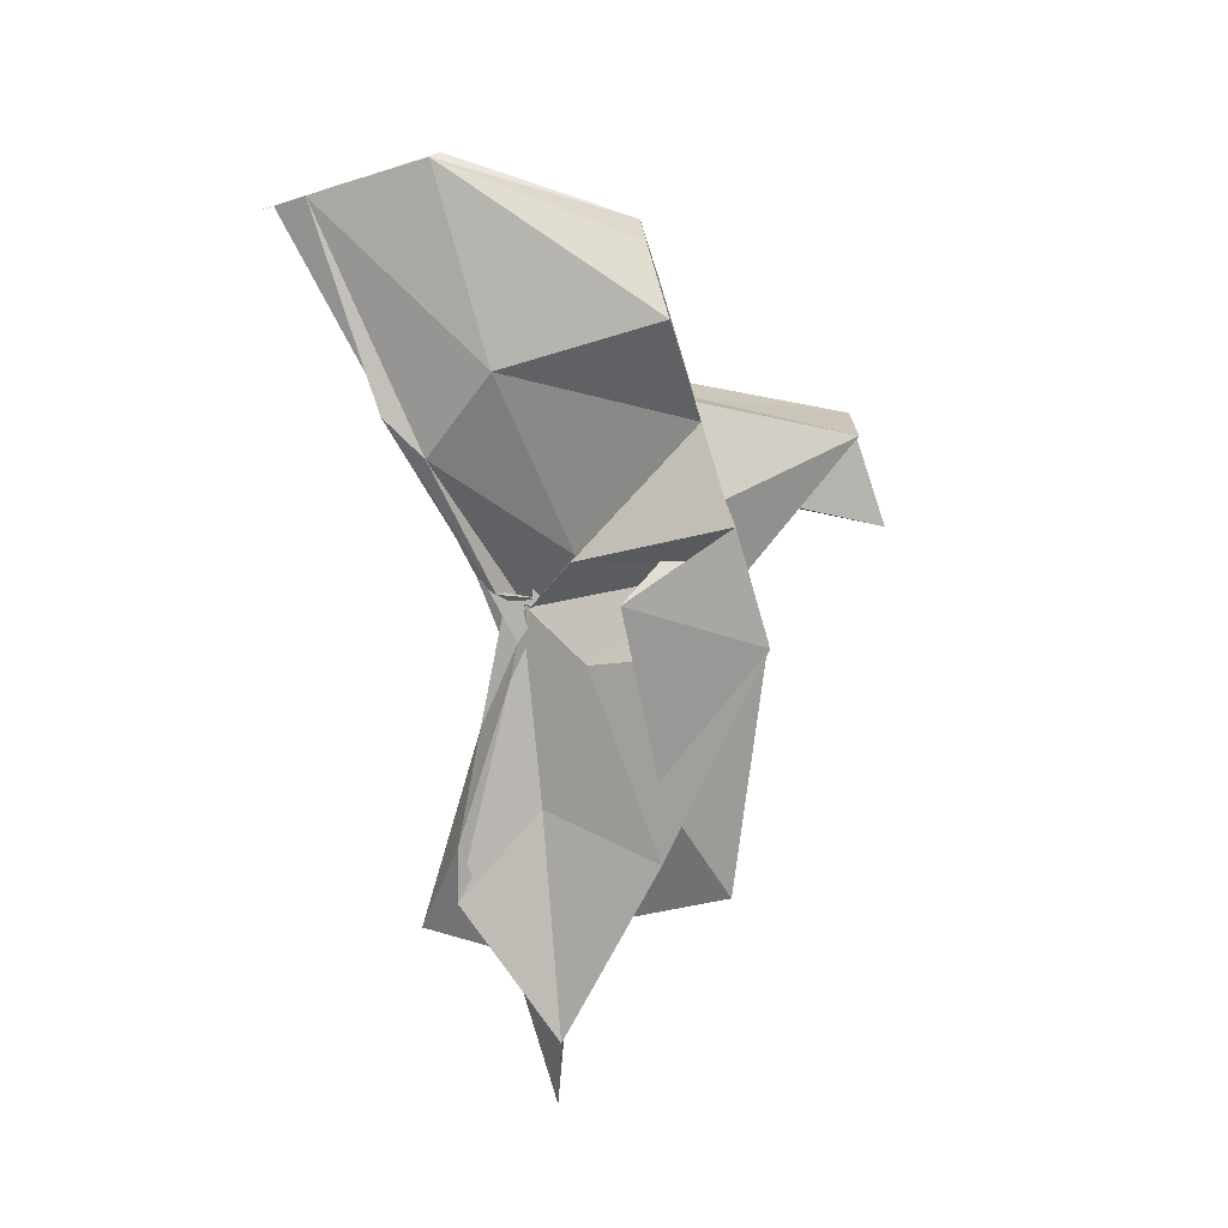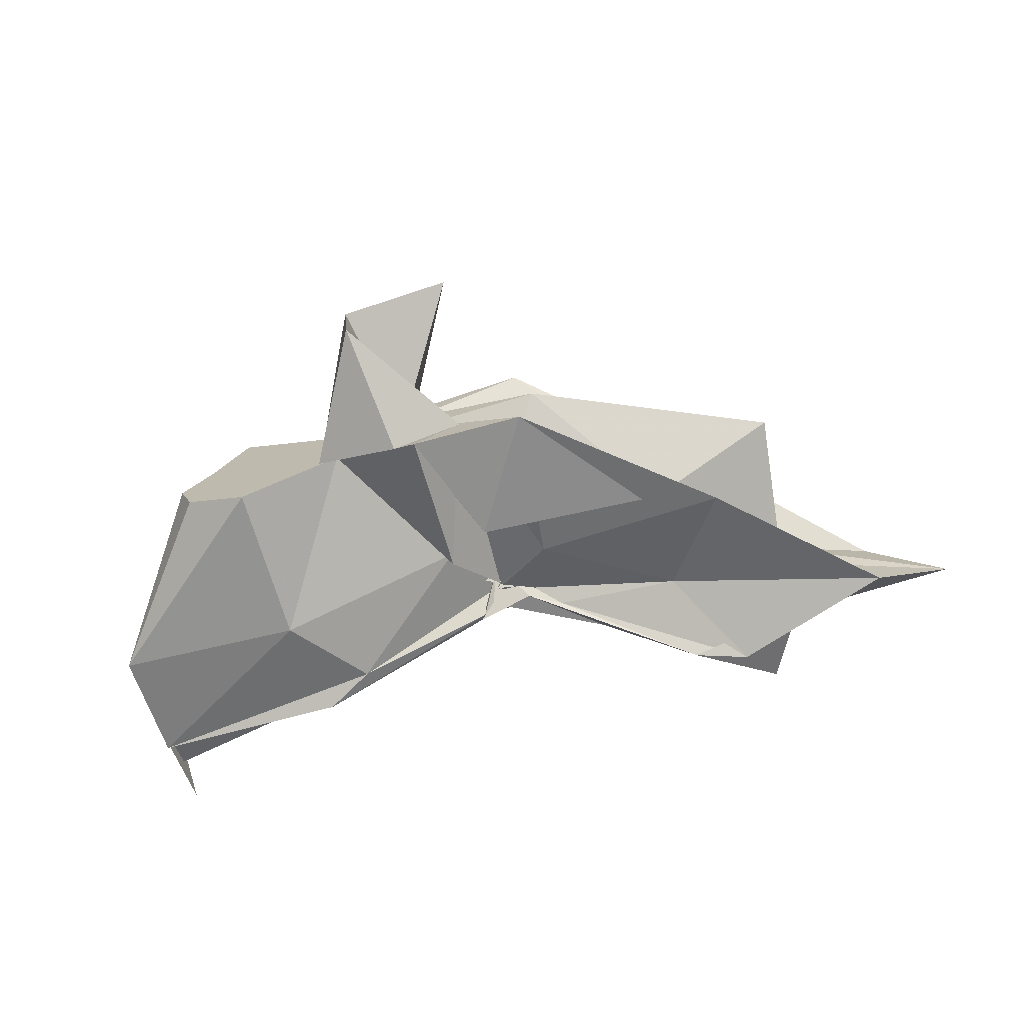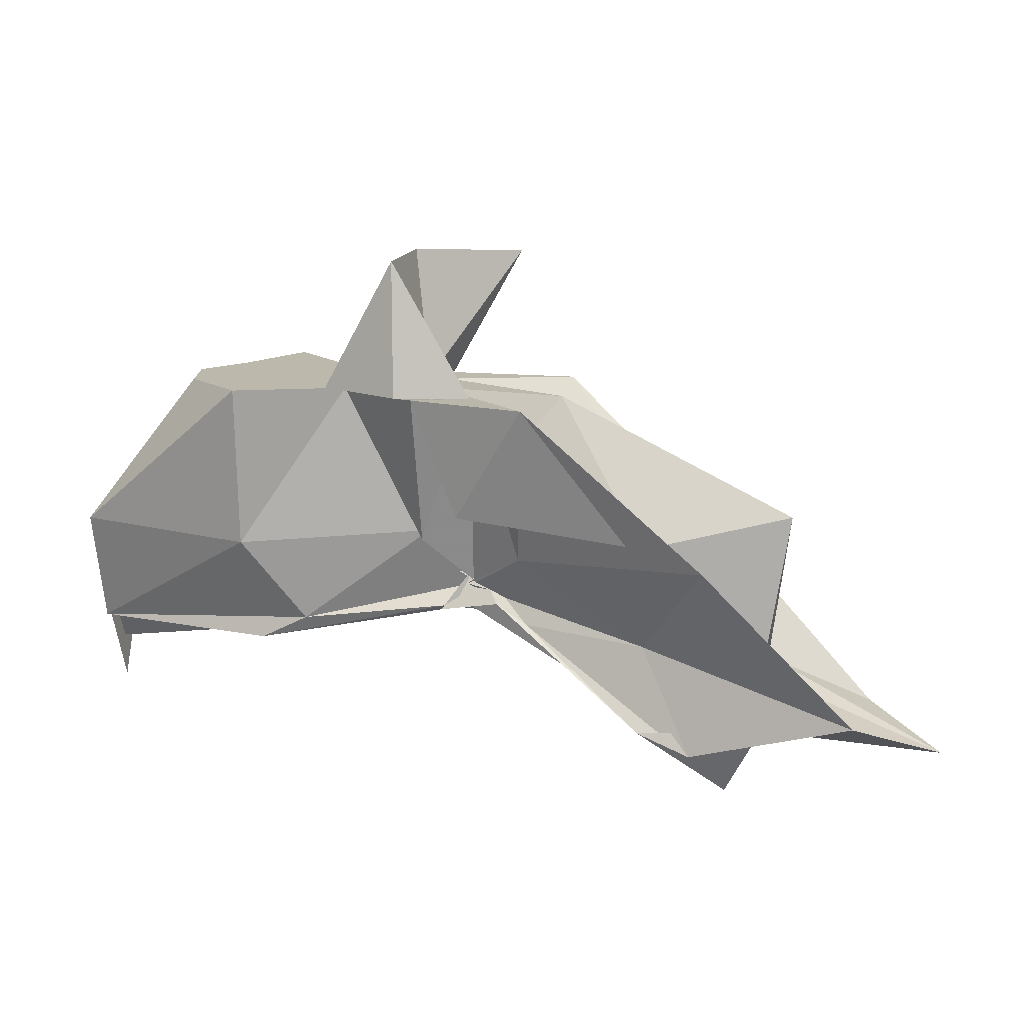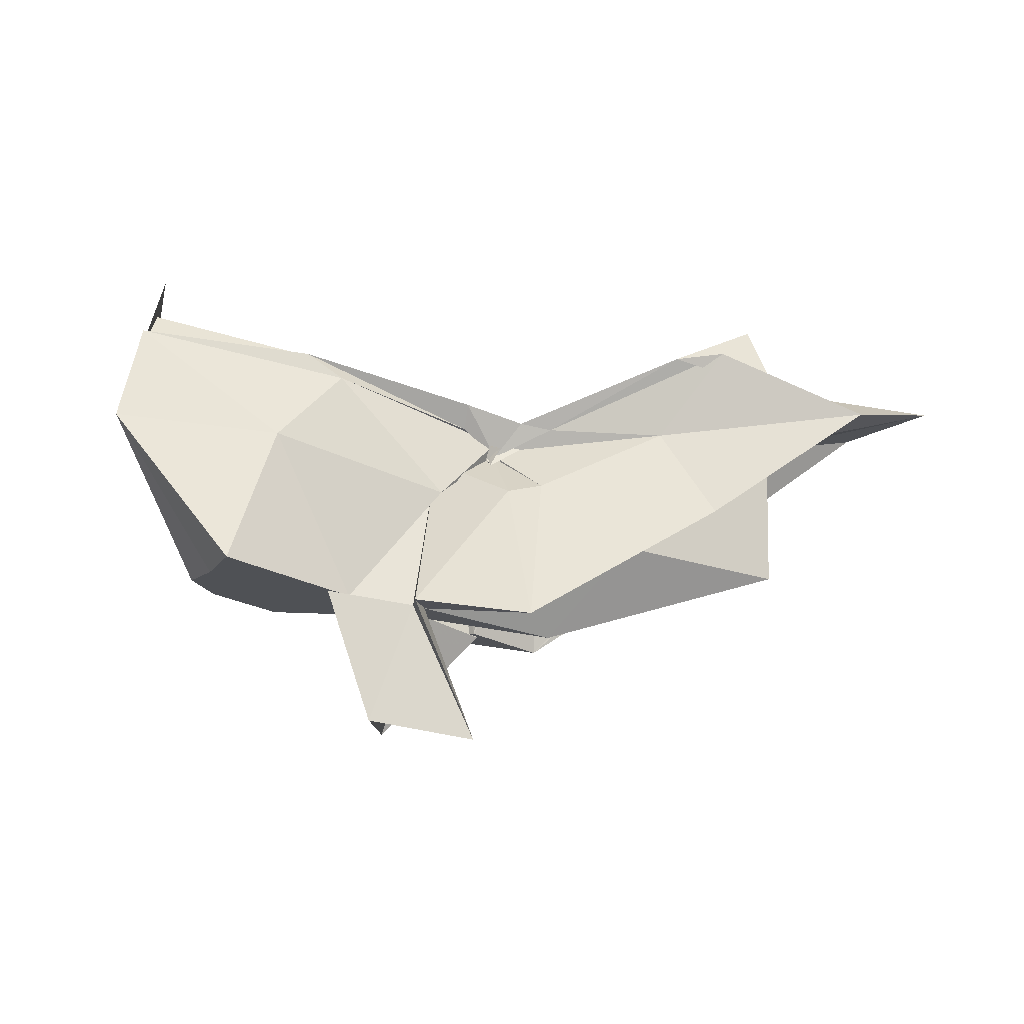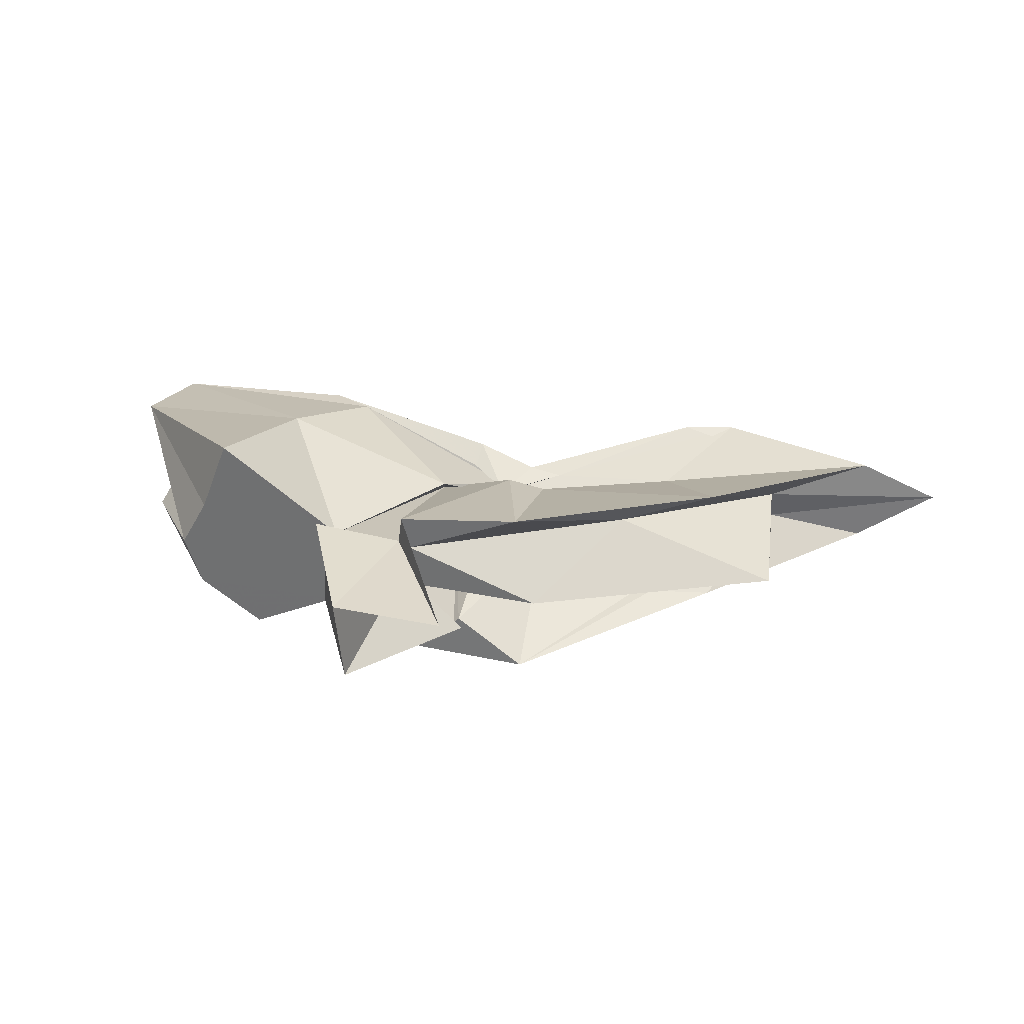
<metadata>
{"format":"obj","ext":"obj","renderer":"f3d","projection":"perspective","resolution":1024,"background":"white","views":[{"elev":-76.5,"azim":-72.7,"up":"+Y"},{"elev":-72.5,"azim":16.6,"up":"+Y"},{"elev":14.9,"azim":19.5,"up":"+Z"},{"elev":72.5,"azim":9.2,"up":"+Y"},{"elev":32.1,"azim":16.2,"up":"+Y"}]}
</metadata>
<code>
v -0.45 0.00357 0.2471
v -0.4136 -0.003808 0.06727
v -0.1395 -0.003701 0.1611
v -0.2723 0.03915 0.1649
v -0.3473 0.07346 0.2471
v -0.3864 0.04043 0.1295
v -0.4588 0.004012 0.101
v -0.5116 0.03258 0.2471
v -0.6125 0.103 0.2471
v -0.6372 0.03984 0.2471
v -0.6468 -0.04248 0.2471
v -0.593 -0.077 0.2471
v -0.5106 -0.03503 0.2471
v -0.4406 -0.04209 0.125
v -0.3995 -0.03723 0.2471
v -0.3432 -0.07636 0.2471
v -0.2489 -0.05115 0.137
v -0.1581 0.01054 0.03857
v -0.1996 0.04926 0.1216
v -0.3583 0.02706 0.1154
v -0.4091 -0.006217 0.08407
v -0.4469 0.03048 0.1374
v -0.5989 0.06468 0.1165
v -0.749 0.05597 0.1188
v -0.661 -0.002157 0.2471
v -0.749 -0.05224 0.1191
v -0.5943 -0.06916 0.1156
v -0.4411 -0.02468 0.1287
v -0.4092 -0.004861 0.08293
v -0.3598 -0.03292 0.1123
v -0.1994 -0.05423 0.1216
v -0.1576 -0.01533 0.03301
v -0.0779 0.03447 0.00272
v -0.2571 0.01119 0.04403
v -0.4131 -0.007604 0.08004
v -0.4083 -0.0001555 0.07314
v -0.5544 0.04855 0.04899
v -0.749 0.03277 0.02561
v -0.749 0.03236 0.05857
v -0.749 -0.03749 0.05775
v -0.749 -0.03251 0.02486
v -0.5458 -0.04826 0.04835
v -0.4026 0.008344 0.07935
v -0.4137 -0.001836 0.07689
v -0.2572 -0.017 0.04402
v -0.07827 -0.0408 0.002949
v -0.01351 -0.003666 -0.0212
v -0.2112 0.03247 -0.03758
v -0.3591 0.005837 0.05314
v -0.4064 -0.000892 0.08549
v -0.4379 0.01157 0.06711
v -0.5904 0.0448 0.02893
v -0.749 0.01697 0.03023
v -0.749 -0.003897 -0.04061
v -0.749 -0.01952 0.03529
v -0.5852 -0.05121 0.02773
v -0.4296 -0.02151 0.06307
v -0.409 0.004856 0.09614
v -0.3601 -0.01271 0.05088
v -0.2111 -0.03888 -0.03806
v -0.1552 -0.0228 -0.0142
v -0.1555 0.01574 -0.0138
v -0.3309 -0.007773 0.2471
v -0.4432 0.02995 0.2471
v -0.4501 0.05803 0.2472
v -0.4532 0.035 0.2471
v -0.5301 0.03905 0.2471
v -0.5243 -0.002752 0.2471
v -0.5266 -0.03927 0.2471
v -0.4558 -0.06326 0.2471
v -0.4364 -0.07367 0.2489
v -0.4029 -0.06245 0.1519
v -0.4519 -0.007881 0.2471
v -0.3802 0.0347 0.3577
v -0.4734 0.03328 0.3553
v -0.4669 -0.03651 0.3539
v -0.397 -0.04644 0.2479
v -0.2527 0.03266 -0.02544
v -0.3868 0.009739 0.05259
v -0.4376 0.02453 0.04747
v -0.5702 0.02304 0.02511
v -0.749 -0.003423 -0.003884
v -0.5706 -0.0256 0.03192
v -0.4336 -0.01792 0.05812
v -0.3866 -0.01075 0.06548
v -0.2546 -0.03839 -0.02332
v -0.1885 -0.003809 -0.0773
v -0.3292 -0.0002293 0.01801
v -0.4172 -0.0009165 0.07087
v -0.5057 -0.003694 0.04314
v -0.4167 -0.008327 0.06447
v -0.3297 -0.006283 0.01701
f 3 18 4
f 4 18 19
f 4 19 5
f 5 19 20
f 5 20 6
f 6 20 21
f 6 21 7
f 7 21 22
f 7 22 8
f 8 22 23
f 8 23 9
f 9 23 24
f 9 24 10
f 10 24 25
f 10 25 11
f 11 25 26
f 11 26 12
f 12 26 27
f 12 27 13
f 13 27 28
f 13 28 14
f 14 28 29
f 14 29 15
f 15 29 30
f 15 30 16
f 16 30 31
f 16 31 17
f 17 31 32
f 17 32 3
f 3 32 18
f 18 33 19
f 19 33 34
f 19 34 20
f 20 34 35
f 20 35 21
f 21 35 36
f 21 36 22
f 22 36 37
f 22 37 23
f 23 37 38
f 23 38 24
f 24 38 39
f 24 39 25
f 25 39 40
f 25 40 26
f 26 40 41
f 26 41 27
f 27 41 42
f 27 42 28
f 28 42 43
f 28 43 29
f 29 43 44
f 29 44 30
f 30 44 45
f 30 45 31
f 31 45 46
f 31 46 32
f 32 46 47
f 32 47 18
f 18 47 33
f 33 48 34
f 34 48 49
f 34 49 35
f 35 49 50
f 35 50 36
f 36 50 51
f 36 51 37
f 37 51 52
f 37 52 38
f 38 52 53
f 38 53 39
f 39 53 54
f 39 54 40
f 40 54 55
f 40 55 41
f 41 55 56
f 41 56 42
f 42 56 57
f 42 57 43
f 43 57 58
f 43 58 44
f 44 58 59
f 44 59 45
f 45 59 60
f 45 60 46
f 46 60 61
f 46 61 47
f 47 61 62
f 47 62 33
f 33 62 48
f 63 64 73
f 64 74 73
f 64 65 74
f 65 66 74
f 66 75 74
f 66 67 75
f 67 68 75
f 68 76 75
f 68 69 76
f 69 70 76
f 70 77 76
f 70 71 77
f 71 72 77
f 72 73 77
f 72 63 73
f 78 88 79
f 79 88 89
f 79 89 80
f 80 89 81
f 81 89 90
f 81 90 82
f 82 90 83
f 83 90 91
f 83 91 84
f 84 91 85
f 85 91 92
f 85 92 86
f 86 92 87
f 87 92 88
f 87 88 78
f 3 4 63
f 63 4 64
f 4 5 64
f 64 5 65
f 5 6 65
f 6 7 65
f 65 7 66
f 7 8 66
f 66 8 67
f 8 9 67
f 9 10 67
f 67 10 68
f 10 11 68
f 68 11 69
f 11 12 69
f 12 13 69
f 69 13 70
f 13 14 70
f 70 14 71
f 14 15 71
f 15 16 71
f 71 16 72
f 16 17 72
f 72 17 63
f 17 3 63
f 48 78 49
f 49 78 79
f 49 79 50
f 50 79 80
f 50 80 51
f 51 80 52
f 52 80 81
f 52 81 53
f 53 81 82
f 53 82 54
f 54 82 55
f 55 82 83
f 55 83 56
f 56 83 84
f 56 84 57
f 57 84 58
f 58 84 85
f 58 85 59
f 59 85 86
f 59 86 60
f 60 86 61
f 61 86 87
f 61 87 62
f 62 87 78
f 62 78 48
f 73 74 1
f 74 75 1
f 75 76 1
f 76 77 1
f 77 73 1
f 89 88 2
f 90 89 2
f 91 90 2
f 92 91 2
f 88 92 2

</code>
